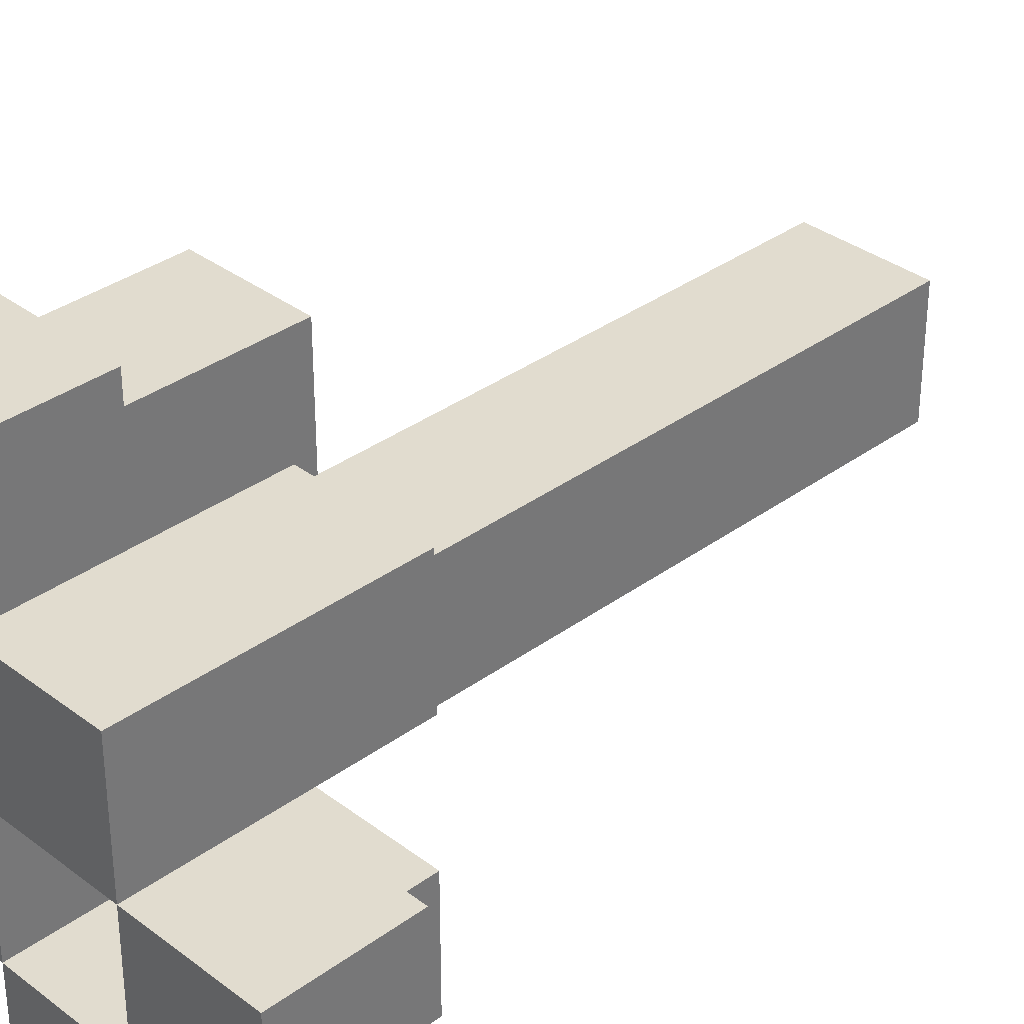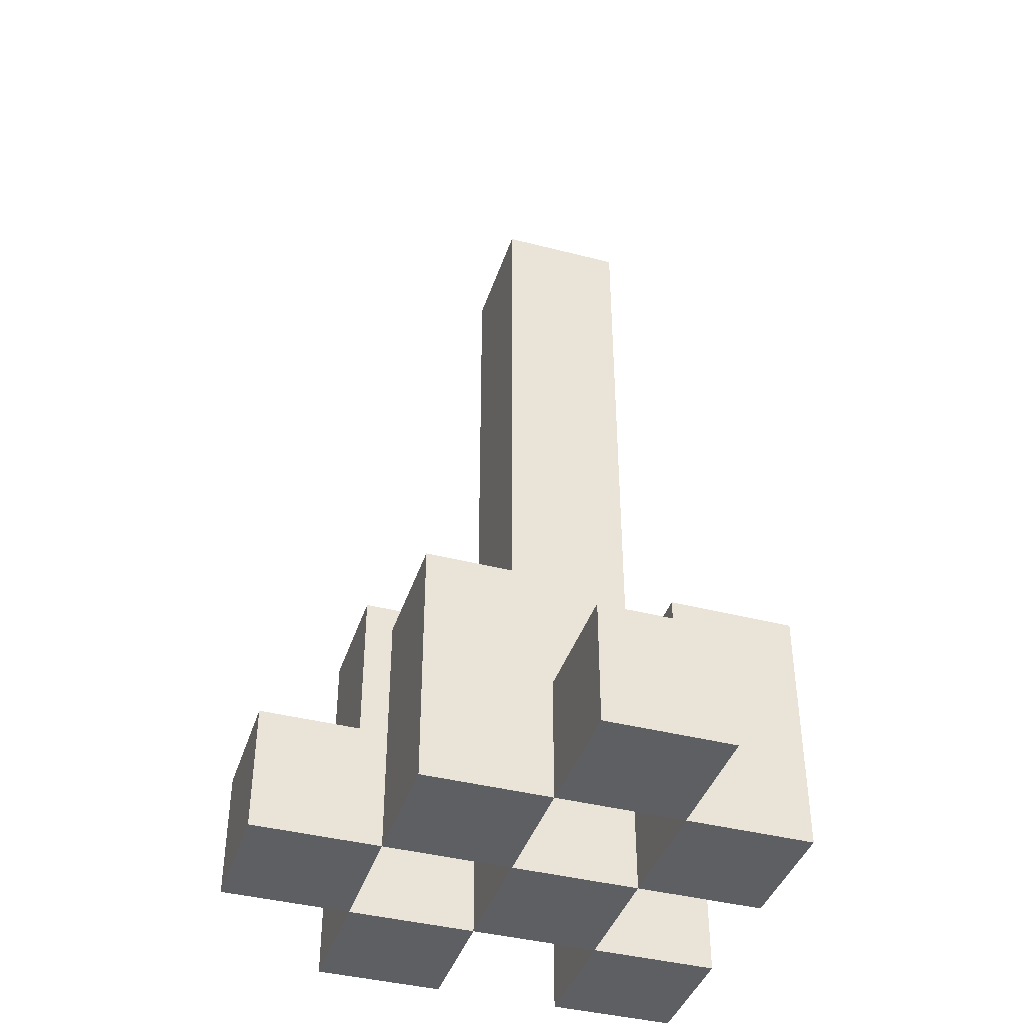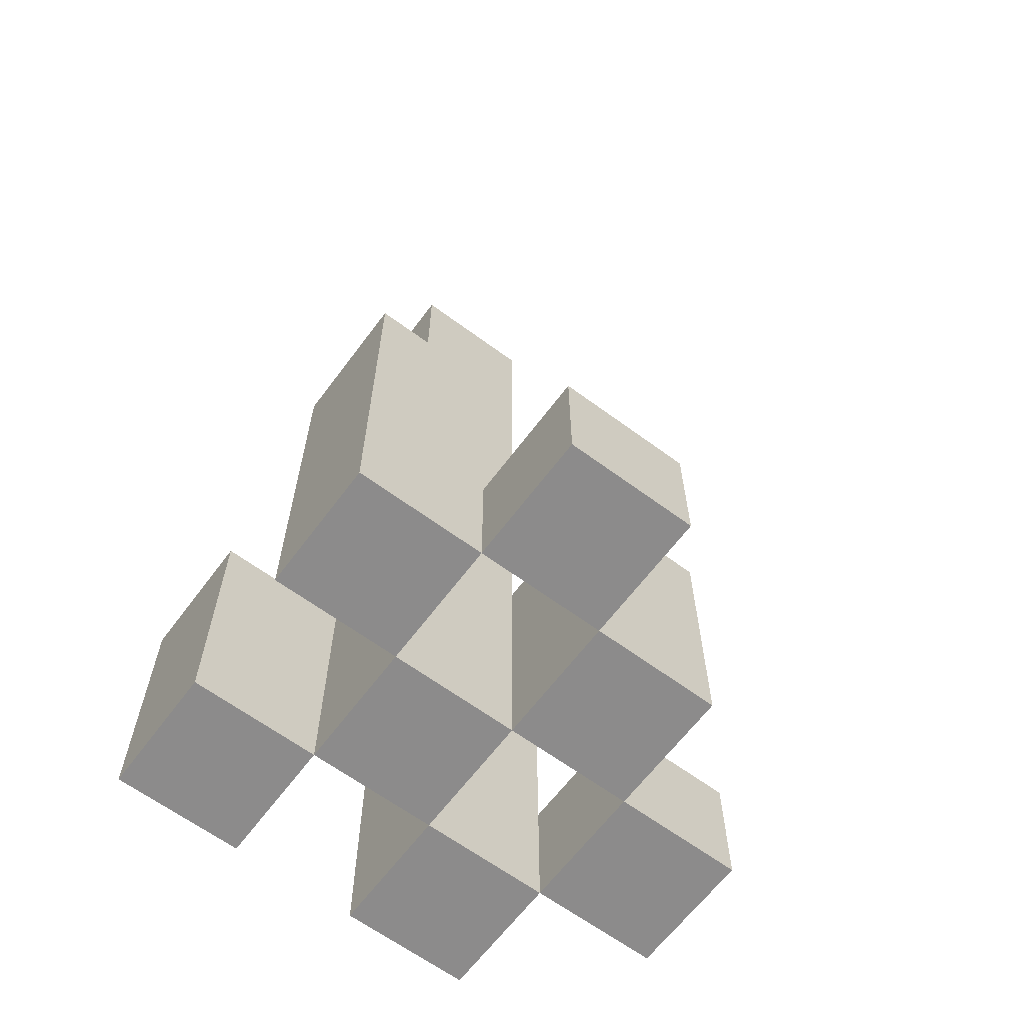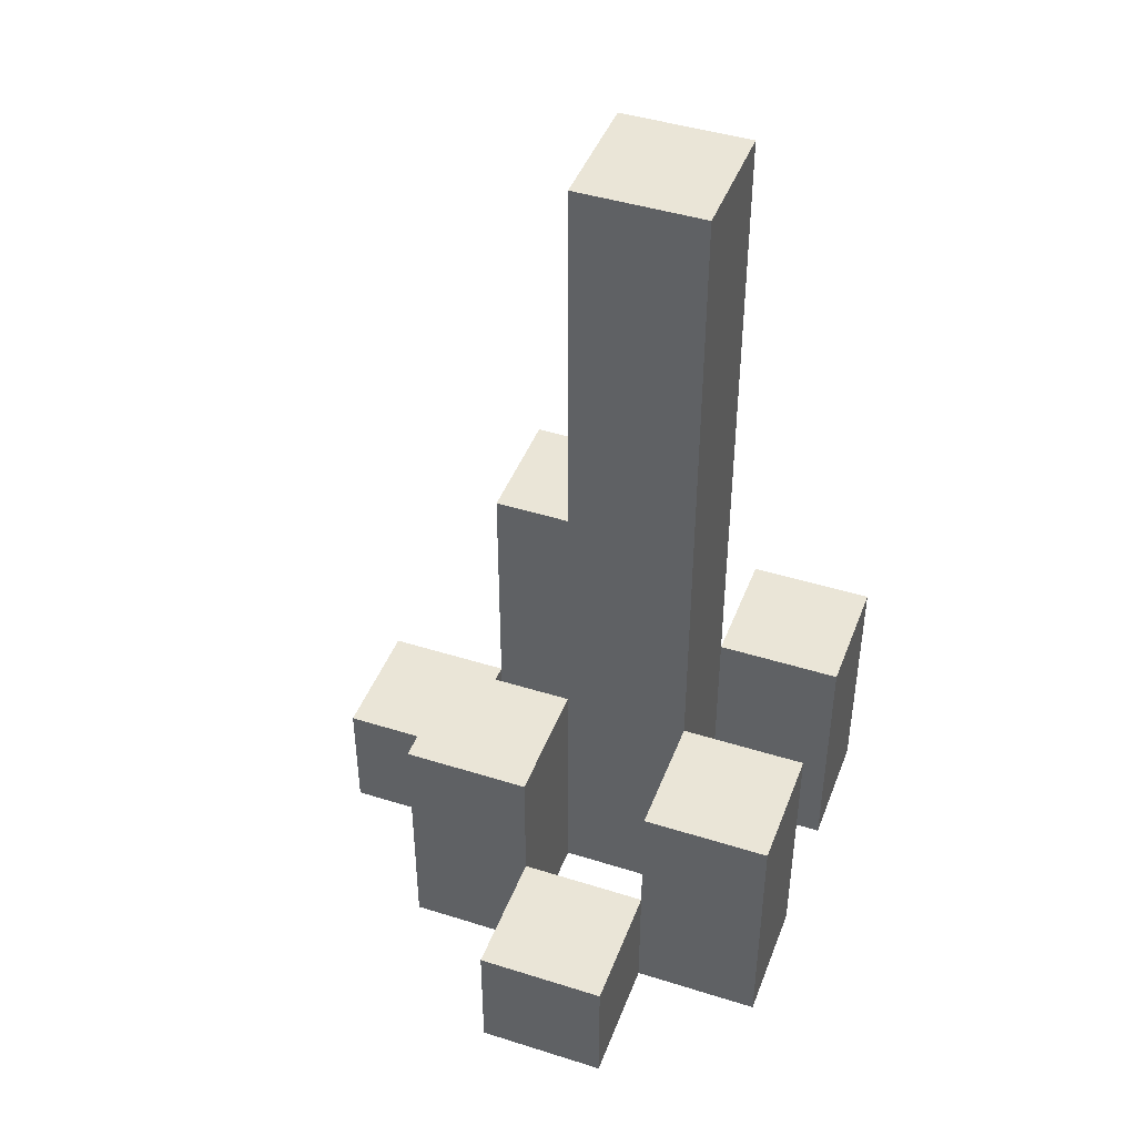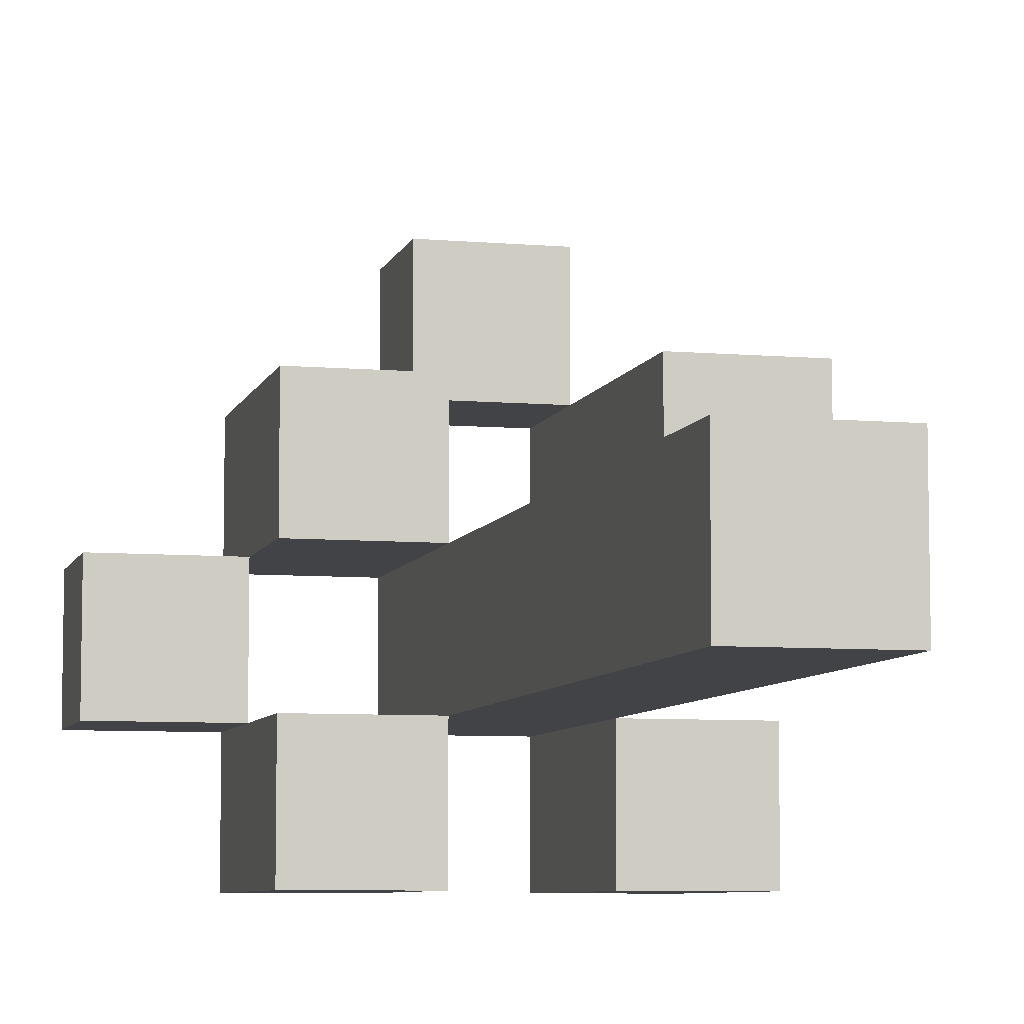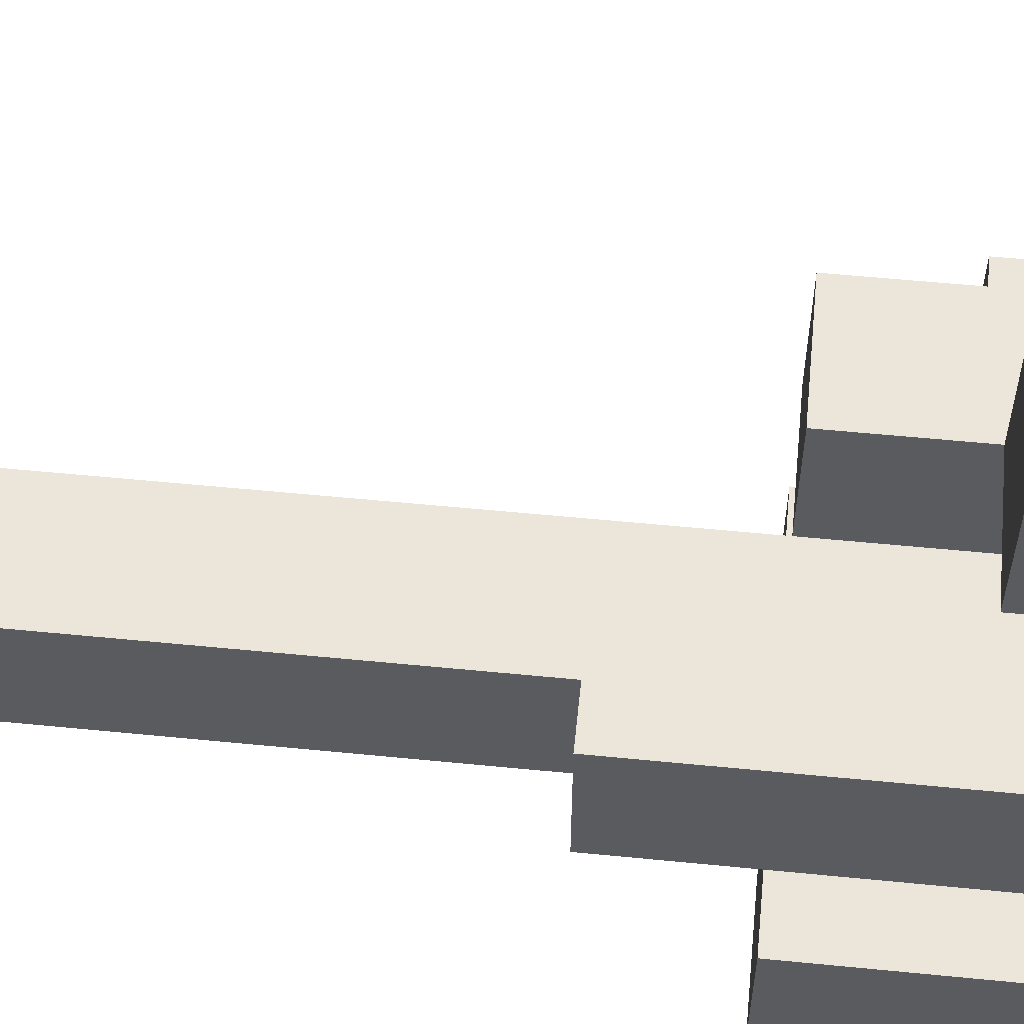
<metadata>
{"format":"obj","ext":"obj","renderer":"f3d","projection":"perspective","resolution":1024,"background":"white","views":[{"elev":34.3,"azim":45.5,"up":"+Z"},{"elev":-40.8,"azim":72.5,"up":"+Y"},{"elev":-64.0,"azim":-36.7,"up":"+Y"},{"elev":44.2,"azim":110.2,"up":"+Y"},{"elev":-7.1,"azim":165.9,"up":"+Z"},{"elev":56.4,"azim":-84.1,"up":"+Z"}]}
</metadata>
<code>
o
v 19.2 0.9 32.4
v 19.2 0.9 32.5
v 19.2 1 32.4
v 19.2 1 32.5
v 19.1 0.9 32.3
v 19.1 0.9 32.4
v 19.1 0.9 32.5
v 19.1 0.9 32.6
v 19.1 1 32.4
v 19.1 1 32.5
v 19.1 1.1 32.3
v 19.1 1.1 32.4
v 19.1 1.1 32.5
v 19.1 1.1 32.6
v 19 0.9 32.4
v 19 0.9 32.5
v 19 0.9 32.6
v 19 0.9 32.7
v 19 1 32.6
v 19 1 32.7
v 19 1.1 32.4
v 19 1.1 32.5
v 19 1.6 32.4
v 19 1.6 32.5
v 18.9 0.9 32.3
v 18.9 0.9 32.4
v 18.9 0.9 32.5
v 18.9 0.9 32.6
v 18.9 1 32.6
v 18.9 1.1 32.3
v 18.9 1.1 32.4
v 18.9 1.2 32.5
v 18.9 1.2 32.6
v 19.1 0.9 32.4
v 19.1 0.9 32.5
v 19.1 1 32.4
v 19.1 1 32.5
v 19 0.9 32.3
v 19 0.9 32.4
v 19 0.9 32.5
v 19 0.9 32.6
v 19 1 32.6
v 19 1.1 32.3
v 19 1.1 32.4
v 19 1.1 32.5
v 19 1.1 32.6
v 18.9 0.9 32.4
v 18.9 0.9 32.5
v 18.9 0.9 32.6
v 18.9 0.9 32.7
v 18.9 1 32.6
v 18.9 1 32.7
v 18.9 1.1 32.4
v 18.9 1.2 32.5
v 18.9 1.6 32.4
v 18.9 1.6 32.5
v 18.8 0.9 32.3
v 18.8 0.9 32.4
v 18.8 0.9 32.5
v 18.8 0.9 32.6
v 18.8 1.1 32.3
v 18.8 1.1 32.4
v 18.8 1.2 32.5
v 18.8 1.2 32.6
v 19.1 0.9 32.3
v 19.1 1.1 32.3
v 19 0.9 32.3
v 19 1.1 32.3
v 18.9 0.9 32.3
v 18.9 1.1 32.3
v 18.8 0.9 32.3
v 18.8 1.1 32.3
v 19.2 0.9 32.4
v 19.2 1 32.4
v 19.1 0.9 32.4
v 19.1 1 32.4
v 19 0.9 32.4
v 19 1.1 32.4
v 19 1.6 32.4
v 18.9 0.9 32.4
v 18.9 1.1 32.4
v 18.9 1.6 32.4
v 19.1 0.9 32.5
v 19.1 1 32.5
v 19.1 1.1 32.5
v 19 0.9 32.5
v 19 1.1 32.5
v 18.9 0.9 32.5
v 18.9 1.2 32.5
v 18.8 0.9 32.5
v 18.8 1.2 32.5
v 19 0.9 32.6
v 19 1 32.6
v 18.9 0.9 32.6
v 18.9 1 32.6
v 19.1 0.9 32.4
v 19.1 1 32.4
v 19.1 1.1 32.4
v 19 0.9 32.4
v 19 1.1 32.4
v 18.9 0.9 32.4
v 18.9 1.1 32.4
v 18.8 0.9 32.4
v 18.8 1.1 32.4
v 19.2 0.9 32.5
v 19.2 1 32.5
v 19.1 0.9 32.5
v 19.1 1 32.5
v 19 0.9 32.5
v 19 1.1 32.5
v 19 1.6 32.5
v 18.9 0.9 32.5
v 18.9 1.2 32.5
v 18.9 1.6 32.5
v 19.1 0.9 32.6
v 19.1 1.1 32.6
v 19 0.9 32.6
v 19 1 32.6
v 19 1.1 32.6
v 18.9 0.9 32.6
v 18.9 1 32.6
v 18.9 1.2 32.6
v 18.8 0.9 32.6
v 18.8 1.2 32.6
v 19 0.9 32.7
v 19 1 32.7
v 18.9 0.9 32.7
v 18.9 1 32.7
v 19.1 0.9 32.3
v 19 0.9 32.3
v 18.9 0.9 32.3
v 18.8 0.9 32.3
v 19.2 0.9 32.4
v 19.1 0.9 32.4
v 19 0.9 32.4
v 18.9 0.9 32.4
v 18.8 0.9 32.4
v 19.2 0.9 32.5
v 19.1 0.9 32.5
v 19 0.9 32.5
v 18.9 0.9 32.5
v 18.8 0.9 32.5
v 19.1 0.9 32.6
v 19 0.9 32.6
v 18.9 0.9 32.6
v 18.8 0.9 32.6
v 19 0.9 32.7
v 18.9 0.9 32.7
v 19.2 1 32.4
v 19.1 1 32.4
v 19.2 1 32.5
v 19.1 1 32.5
v 19 1 32.6
v 18.9 1 32.6
v 19 1 32.7
v 18.9 1 32.7
v 19.1 1.1 32.3
v 19 1.1 32.3
v 18.9 1.1 32.3
v 18.8 1.1 32.3
v 19.1 1.1 32.4
v 19 1.1 32.4
v 18.9 1.1 32.4
v 18.8 1.1 32.4
v 19.1 1.1 32.5
v 19 1.1 32.5
v 19.1 1.1 32.6
v 19 1.1 32.6
v 18.9 1.2 32.5
v 18.8 1.2 32.5
v 18.9 1.2 32.6
v 18.8 1.2 32.6
v 19 1.6 32.4
v 18.9 1.6 32.4
v 19 1.6 32.5
v 18.9 1.6 32.5
f 3 2 1
f 4 2 3
f 9 6 5
f 10 8 7
f 11 9 5
f 12 9 11
f 13 8 10
f 14 8 13
f 19 18 17
f 20 18 19
f 21 16 15
f 22 16 21
f 23 22 21
f 24 22 23
f 29 28 27
f 30 26 25
f 31 26 30
f 32 29 27
f 33 29 32
f 34 35 36
f 36 35 37
f 40 41 42
f 38 39 43
f 43 39 44
f 40 42 45
f 45 42 46
f 49 50 51
f 51 50 52
f 47 48 53
f 53 48 54
f 53 54 55
f 55 54 56
f 57 58 61
f 61 58 62
f 59 60 63
f 63 60 64
f 67 66 65
f 68 66 67
f 71 70 69
f 72 70 71
f 75 74 73
f 76 74 75
f 80 78 77
f 80 79 78
f 81 79 80
f 82 79 81
f 86 84 83
f 86 85 84
f 87 85 86
f 90 89 88
f 91 89 90
f 94 93 92
f 95 93 94
f 96 97 99
f 97 98 99
f 99 98 100
f 101 102 103
f 103 102 104
f 105 106 107
f 107 106 108
f 109 110 112
f 110 111 112
f 112 111 113
f 113 111 114
f 115 116 117
f 117 116 118
f 118 116 119
f 120 121 123
f 121 122 123
f 123 122 124
f 125 126 127
f 127 126 128
f 134 130 129
f 135 130 134
f 136 132 131
f 137 132 136
f 138 134 133
f 139 134 138
f 140 136 135
f 141 136 140
f 143 140 139
f 144 140 143
f 145 142 141
f 146 142 145
f 147 145 144
f 148 145 147
f 149 150 151
f 151 150 152
f 153 154 155
f 155 154 156
f 157 158 161
f 161 158 162
f 159 160 163
f 163 160 164
f 165 166 167
f 167 166 168
f 169 170 171
f 171 170 172
f 173 174 175
f 175 174 176

</code>
